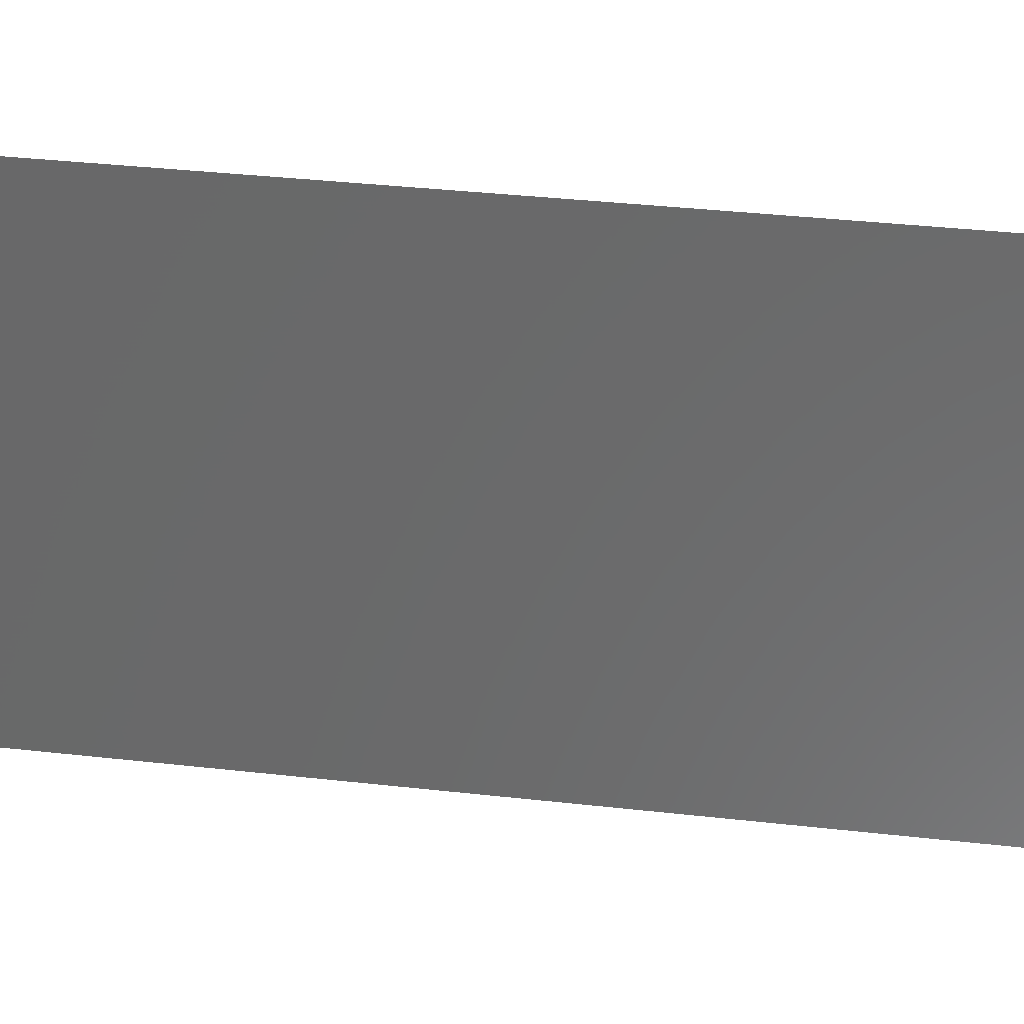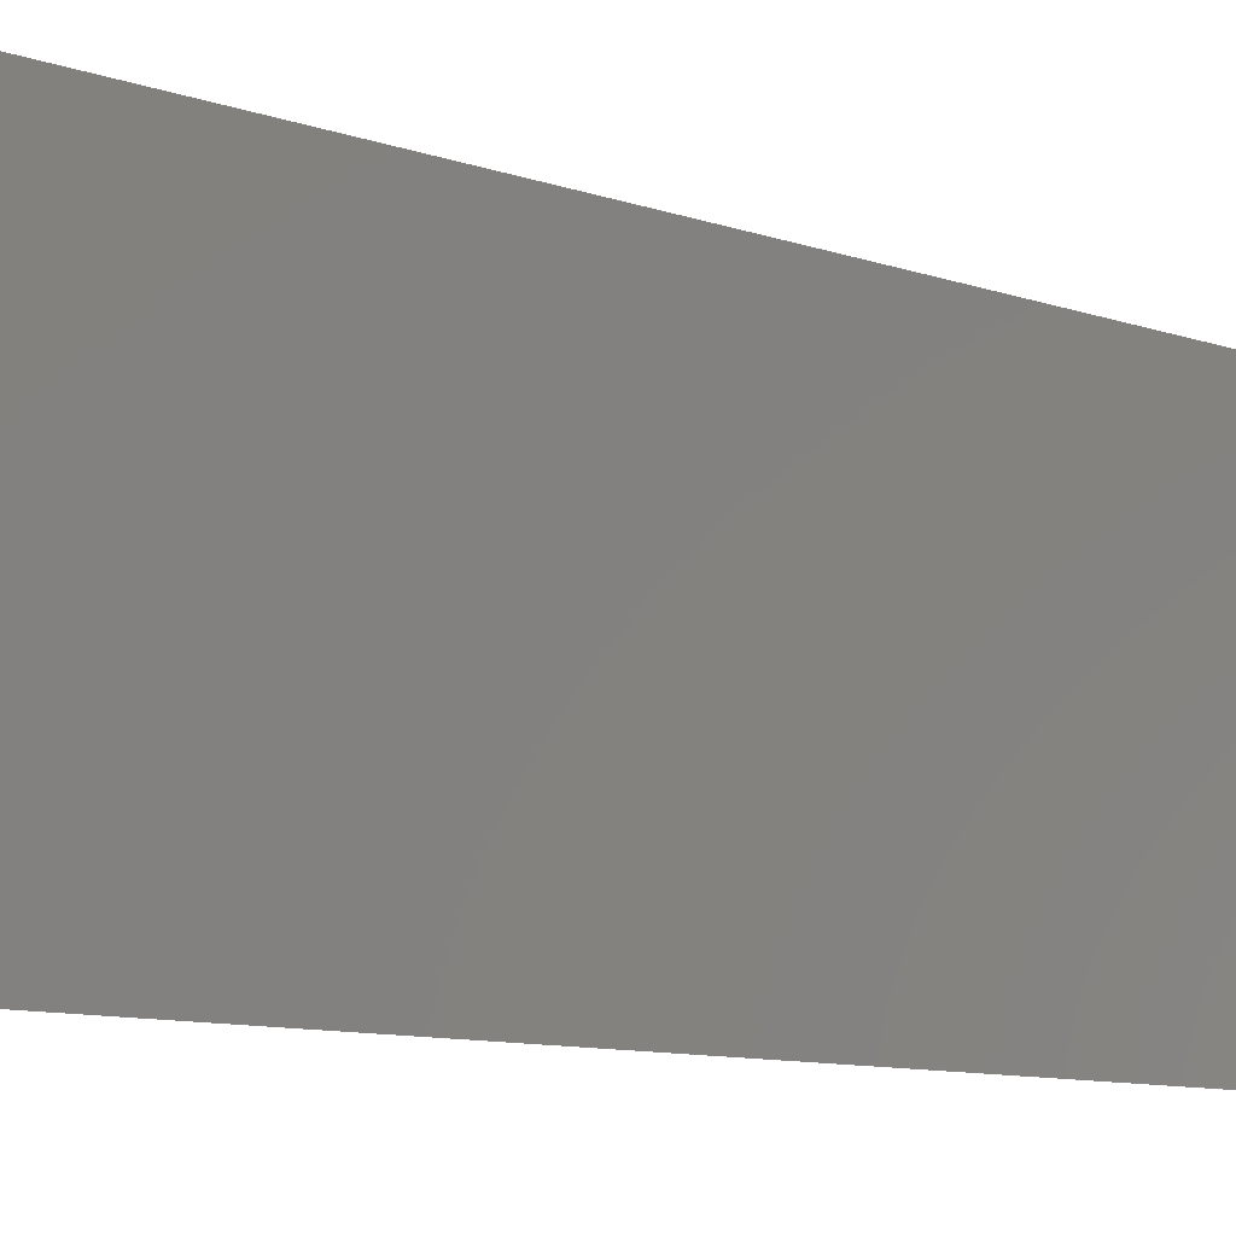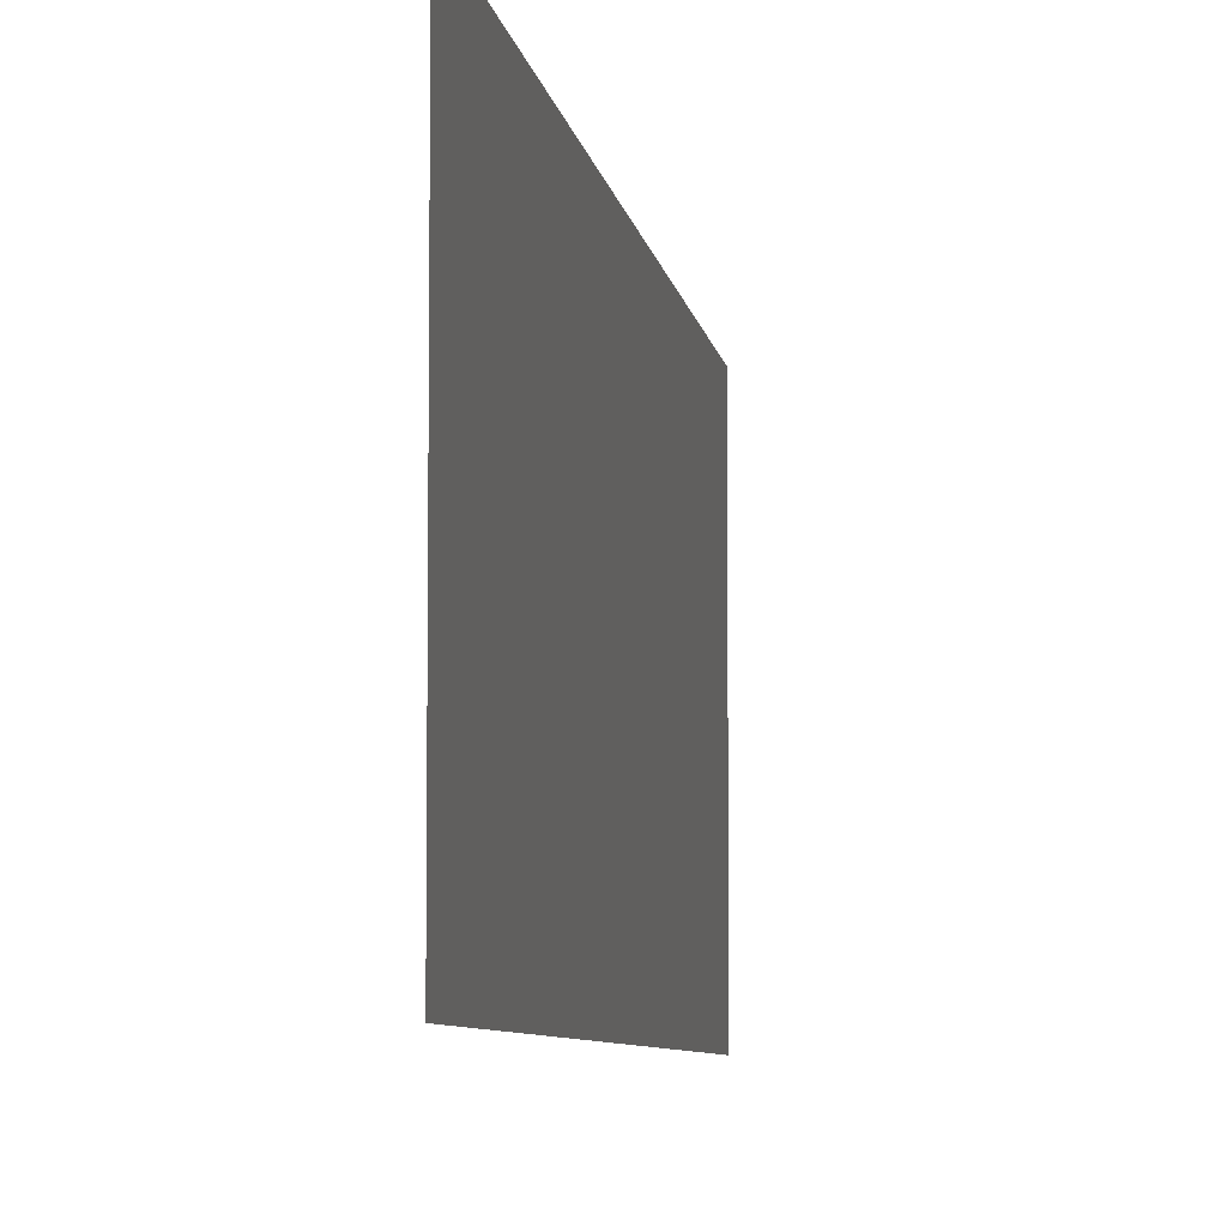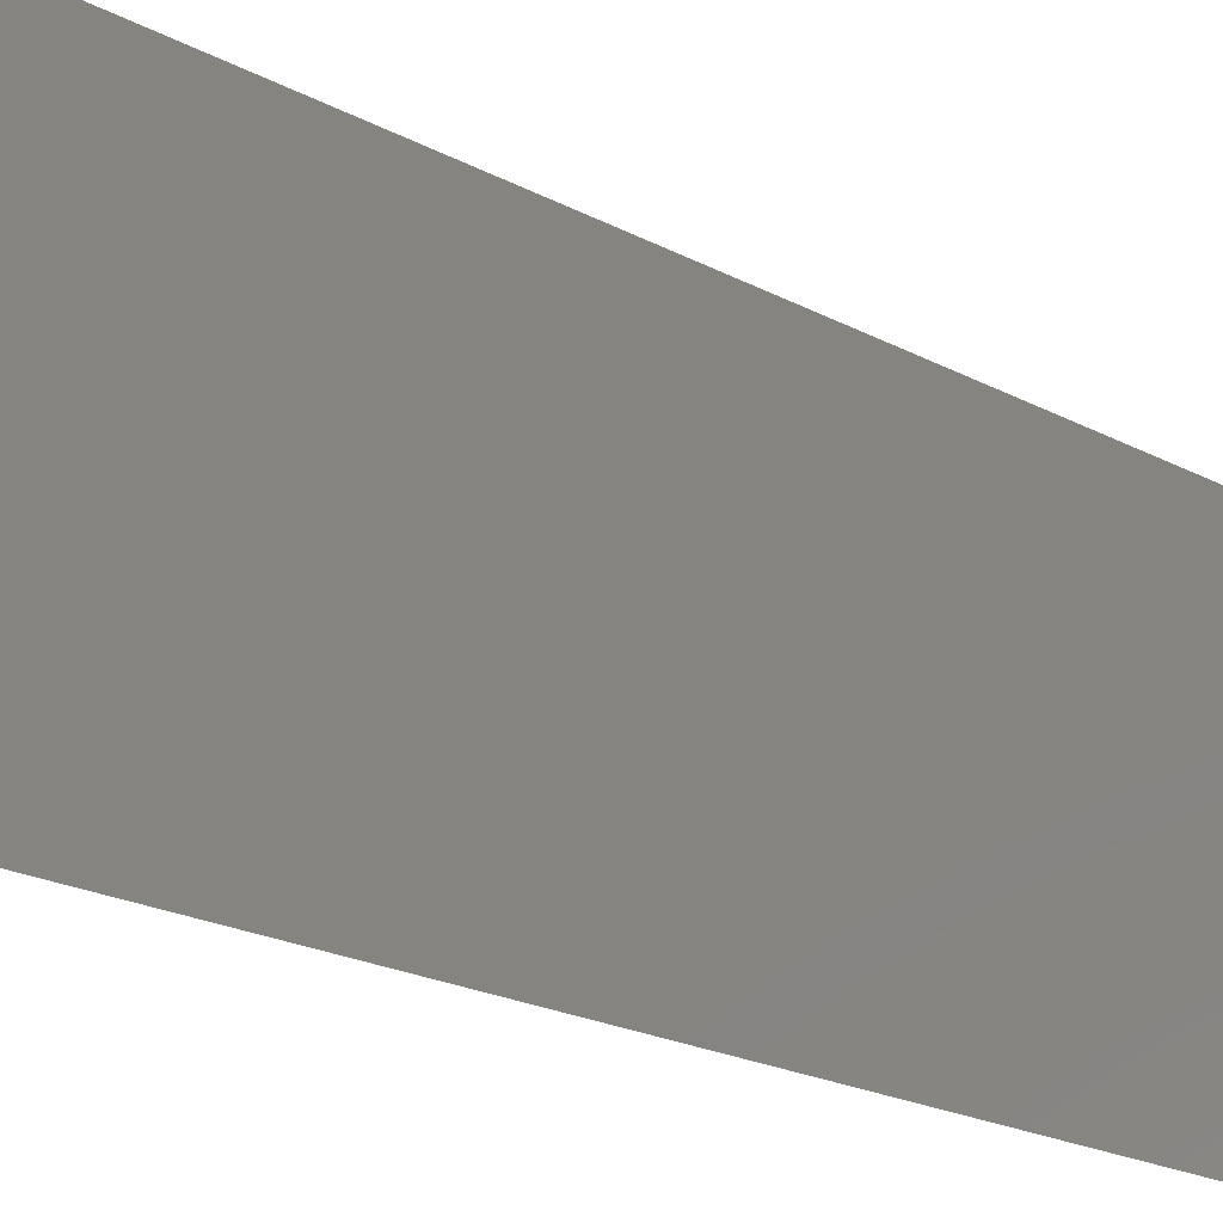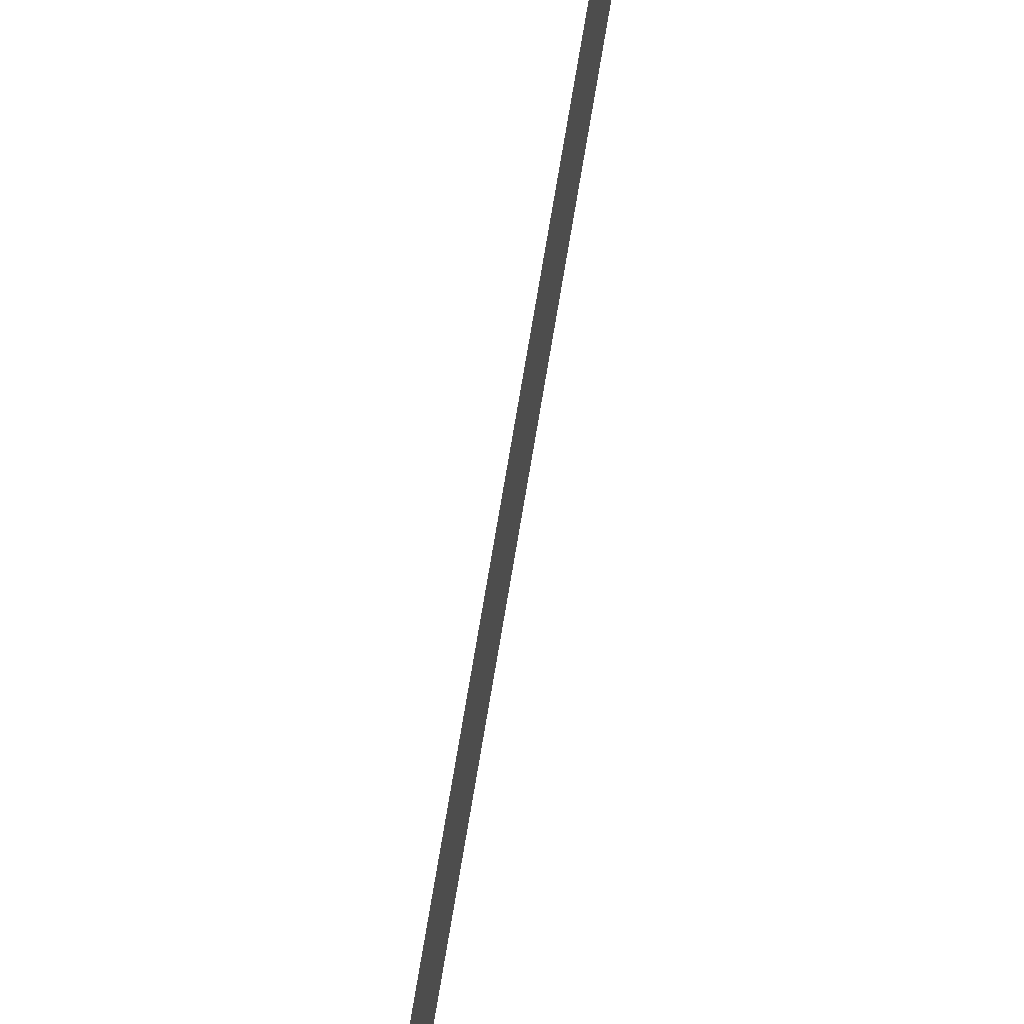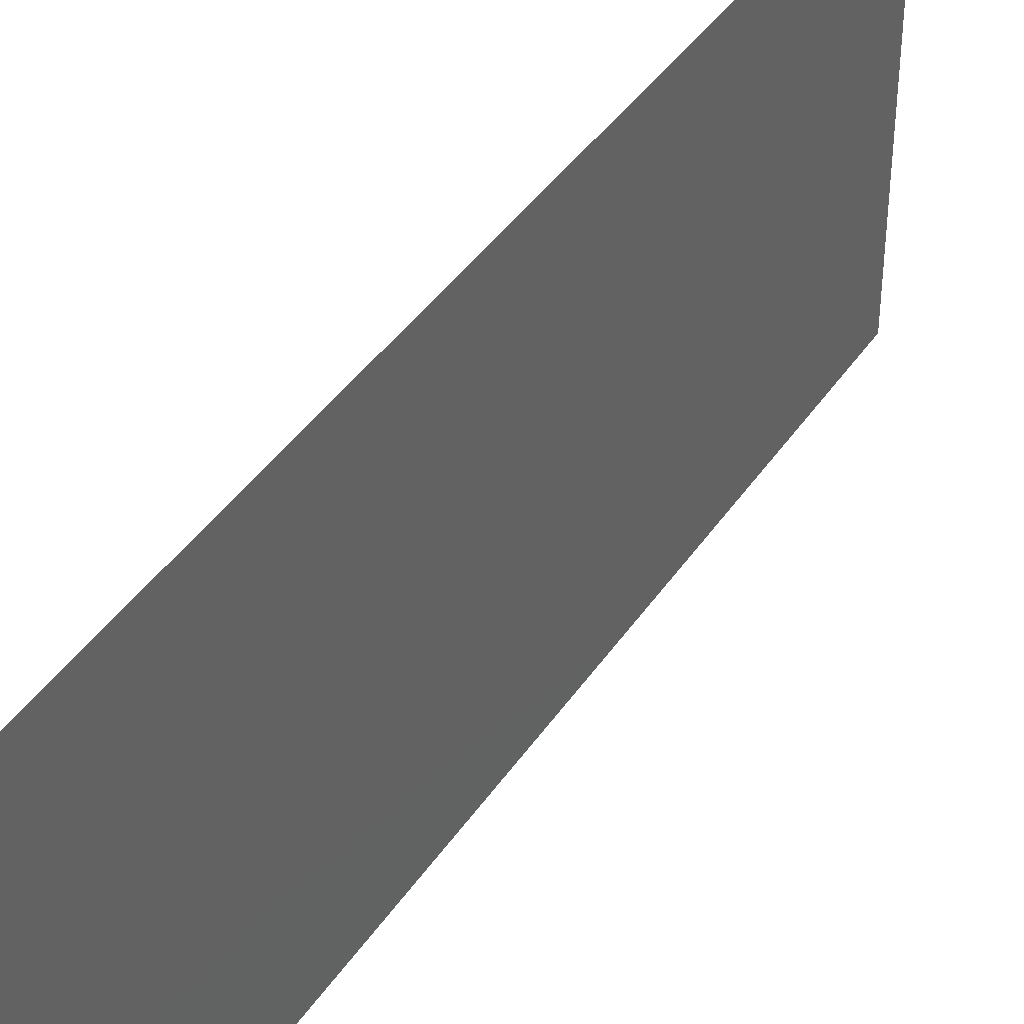
<metadata>
{"format":"stl","ext":"stl","renderer":"f3d","projection":"perspective","resolution":1024,"background":"white","views":[{"elev":32.6,"azim":-84.1,"up":"+Z"},{"elev":-9.6,"azim":-136.2,"up":"+Z"},{"elev":-6.4,"azim":4.4,"up":"+Z"},{"elev":-20.4,"azim":42.1,"up":"+Z"},{"elev":79.3,"azim":-173.6,"up":"+Z"},{"elev":40.3,"azim":-152.8,"up":"+Z"}]}
</metadata>
<code>
# stl→obj: 21 verts, 26 faces
v 0.009707 0.02955 0.02
v 0.009992 0.03448 0.008546
v 0.01028 0.03941 0.02
v 0.009138 0.0197 0
v 0.008854 0.01478 0.01145
v 0.008569 0.009851 0
v 0.009423 0.02463 0.01
v 0.009138 0.0197 0.02
v 0.01047 0.04276 0.01266
v 0.008375 0.006497 0.007336
v 0.009707 0.02955 0
v 0.008569 0.009851 0.02
v 0.01028 0.03941 0
v 0.01085 0.04926 0.02
v 0.008 0 0
v 0.008 0 0.01
v 0.01085 0.04926 0.01
v 0.008333 0.005757 0.01419
v 0.01051 0.0435 0.005806
v 0.01085 0.04926 0
v 0.008 0 0.02
f 1 2 3
f 4 5 6
f 1 7 2
f 8 7 1
f 4 7 5
f 2 9 3
f 5 10 6
f 5 7 8
f 11 7 4
f 2 7 11
f 12 5 8
f 13 2 11
f 3 9 14
f 6 10 15
f 15 10 16
f 14 9 17
f 12 18 5
f 13 19 2
f 17 19 20
f 16 18 21
f 20 19 13
f 21 18 12
f 5 18 10
f 2 19 9
f 9 19 17
f 10 18 16

</code>
